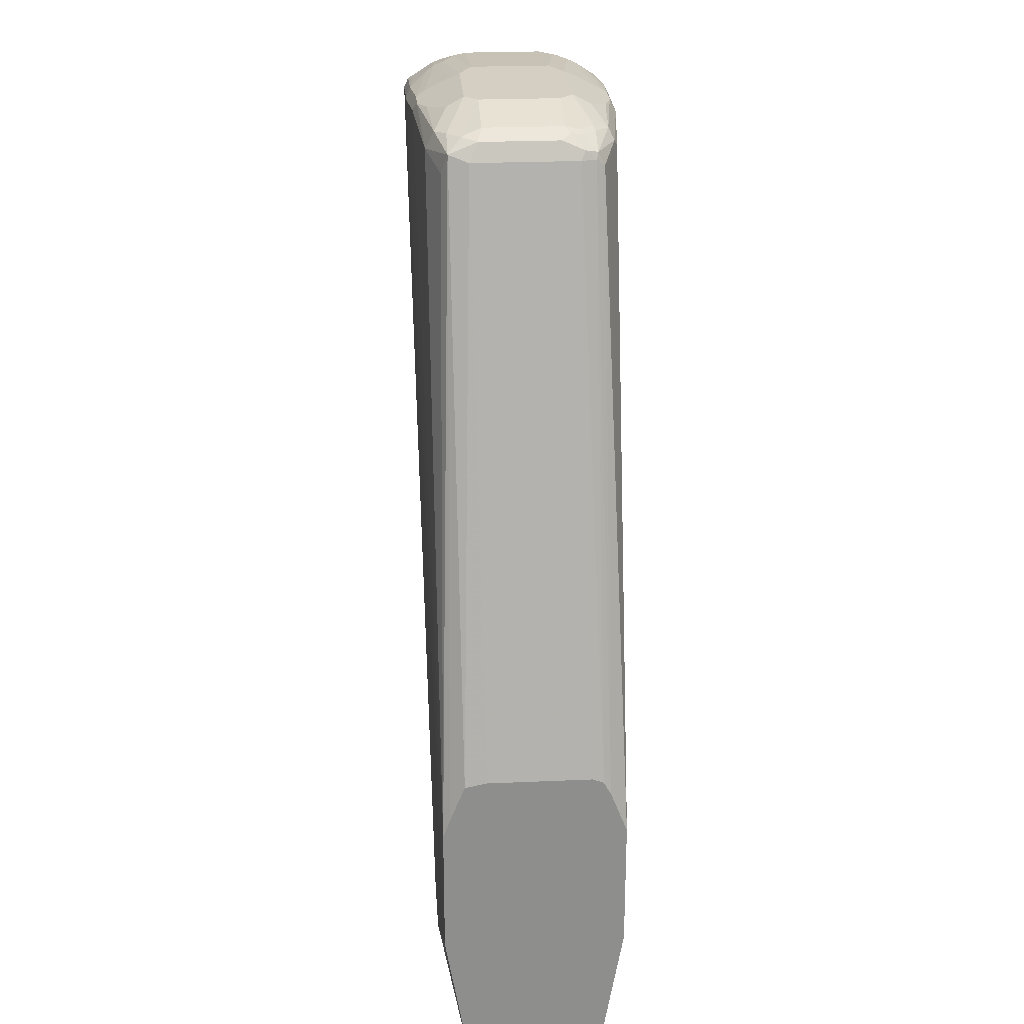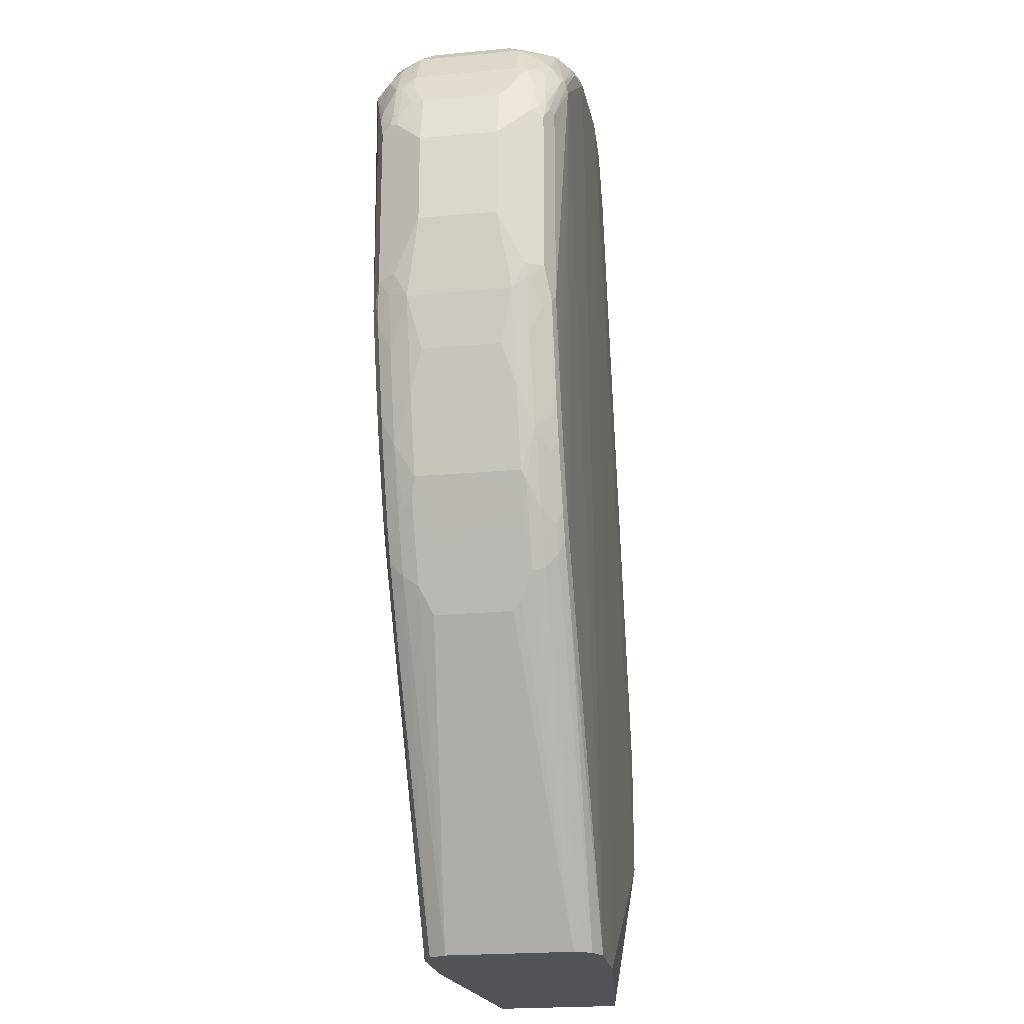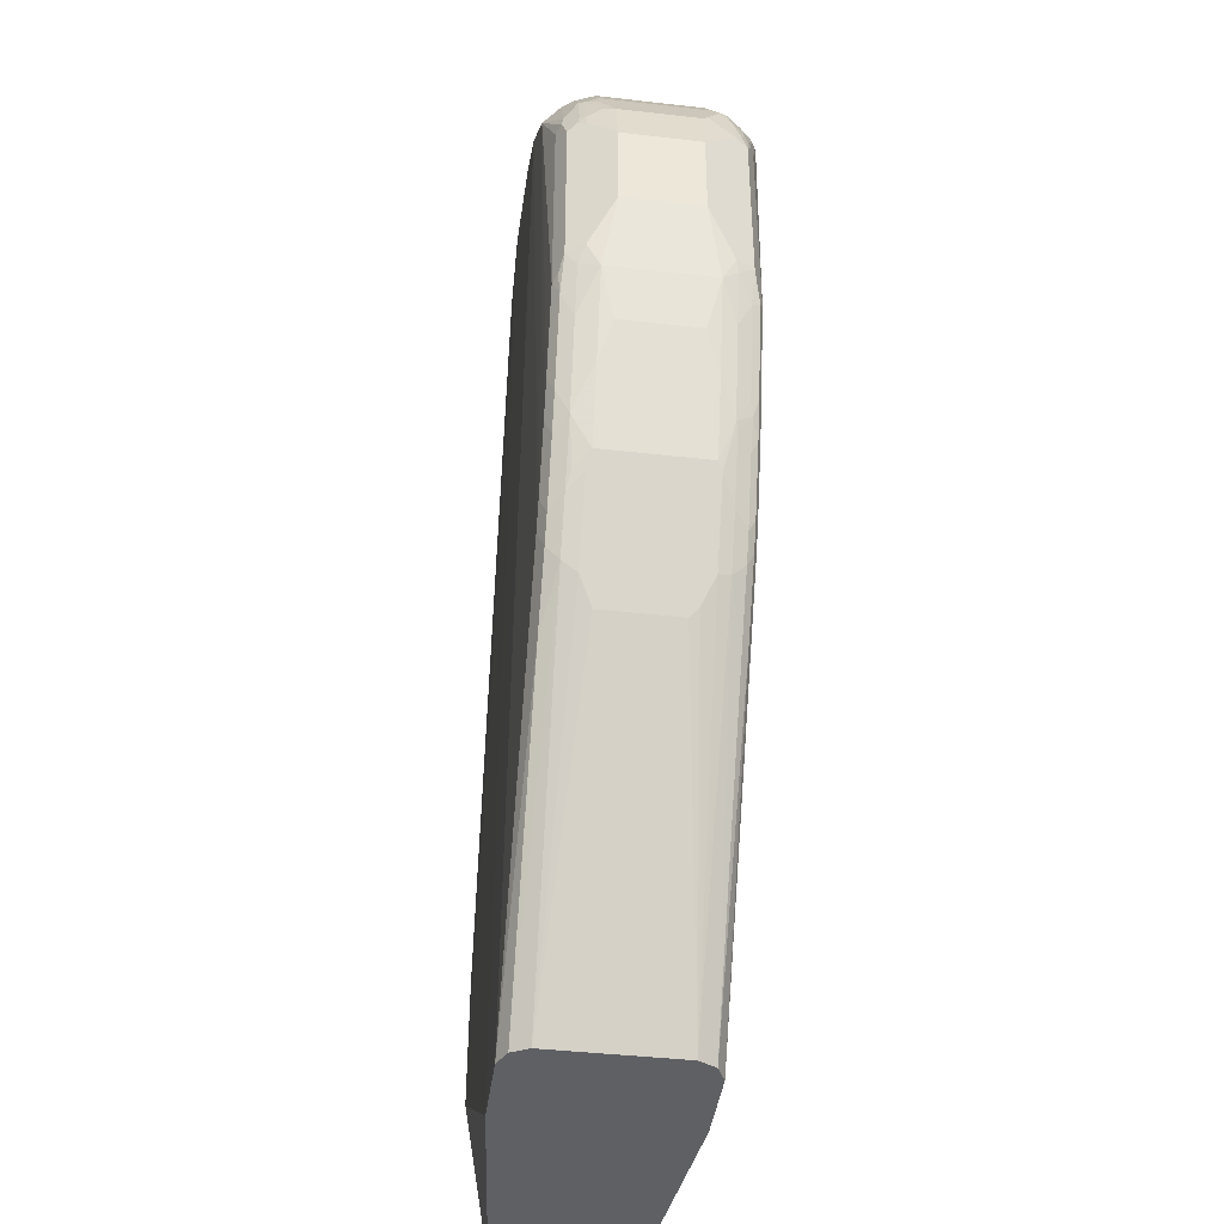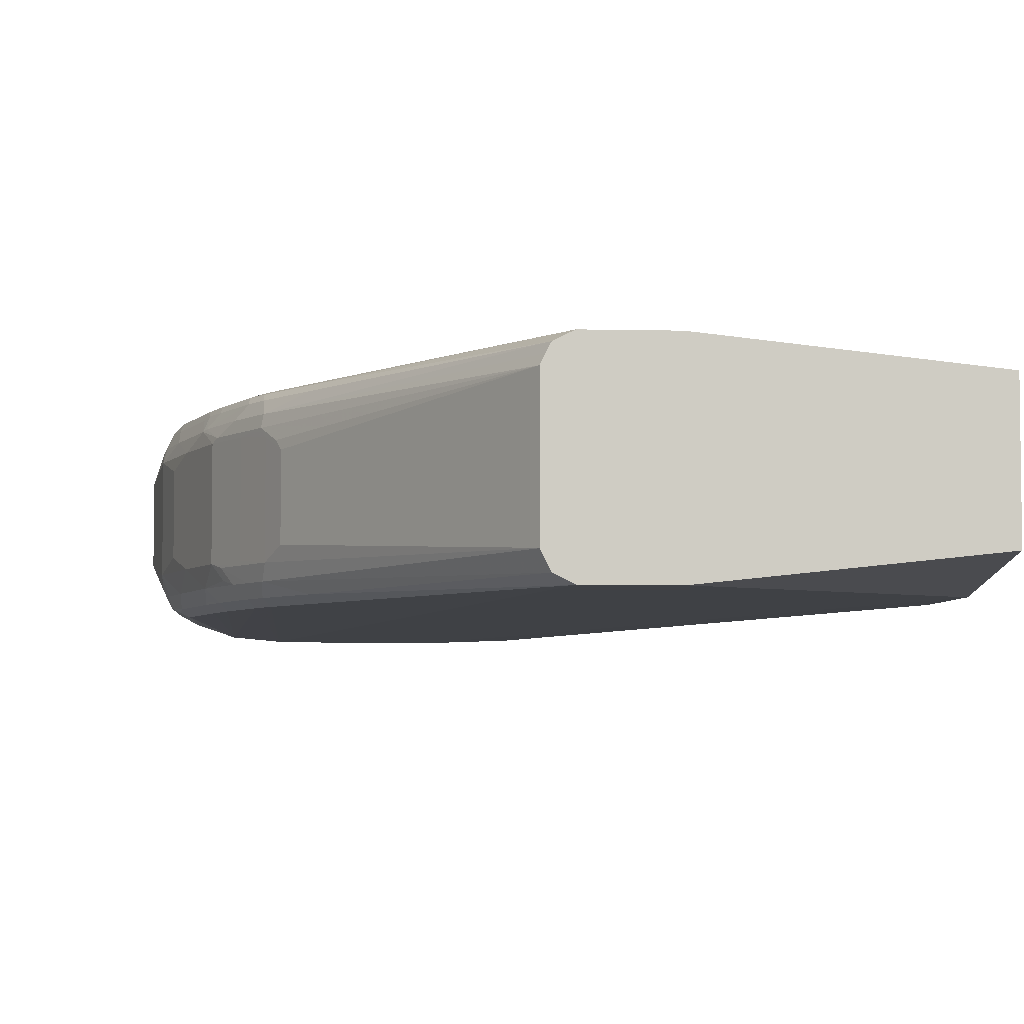
<metadata>
{"format":"obj","ext":"obj","renderer":"f3d","projection":"perspective","resolution":1024,"background":"white","views":[{"elev":25.5,"azim":-94.0,"up":"+Z"},{"elev":-22.0,"azim":99.3,"up":"+Z"},{"elev":-42.4,"azim":82.3,"up":"+Z"},{"elev":-4.7,"azim":175.6,"up":"+Y"}]}
</metadata>
<code>
v 0.8555 -0.02789 0.3347
v 0.8555 0.02789 0.3347
v 0.8555 -0.02789 0.3998
v 0.84 -0.05888 0.2945
v 0.8462 -0.04649 0.2975
v 0.8462 -0.0372 0.279
v 0.8555 0.02789 0.3998
v 0.8462 0.0372 0.279
v 0.8462 0.04649 0.2975
v 0.8431 0.05269 0.2975
v 0.84 0.05888 0.2975
v 0.8462 -0.02789 0.437
v 0.8439 -0.0372 0.4382
v 0.8439 -0.04649 0.4289
v 0.8462 -0.04649 0.4184
v 0.8431 -0.05269 0.4215
v 0.84 -0.05888 0.4153
v 0.8276 -0.06508 0.279
v 0.8338 -0.06198 0.2821
v 0.8322 -0.06044 0.265
v 0.8415 -0.05113 0.2836
v 0.8369 -0.02789 0.2417
v 0.8322 -0.05113 0.2464
v 0.8276 -0.0372 0.2138
v 0.8439 0.05113 0.4231
v 0.8439 0.04184 0.4324
v 0.8439 0.03254 0.4417
v 0.8462 0.02789 0.437
v 0.8346 0.04765 0.251
v 0.8439 0.04765 0.2883
v 0.8369 0.02789 0.2417
v 0.8276 0.0372 0.2138
v 0.8346 0.05694 0.2697
v 0.8322 0.06275 0.2743
v 0.8276 0.06508 0.279
v 0.84 0.05888 0.4184
v 0.84 -0.02789 0.4494
v 0.8369 -0.0372 0.4556
v 0.8346 -0.04649 0.4568
v 0.8415 -0.05113 0.43
v 0.8322 -0.05113 0.4579
v 0.8322 -0.06044 0.4393
v 0.8338 -0.06198 0.4308
v 0.8276 -0.06508 0.4277
v 0.8043 -0.07206 0.4696
v 0.809 -0.06508 0.2138
v 0.8136 -0.06044 0.2
v 0.8136 -0.05113 0.1814
v 0.809 -0.0372 0.1581
v 0.8404 0.05578 0.4277
v 0.8346 0.05113 0.451
v 0.8346 0.04184 0.4603
v 0.84 0.02789 0.4494
v 0.816 0.04765 0.186
v 0.816 0.05694 0.2046
v 0.809 0.0372 0.1581
v 0.8307 0.05888 0.2603
v 0.8121 0.05888 0.1953
v 0.8136 0.06275 0.2092
v 0.809 0.06508 0.2138
v 0.8043 0.07206 0.4603
v 0.8276 0.06508 0.4277
v 0.8338 0.06198 0.4277
v 0.8346 0.06044 0.4324
v 0.8307 -0.0372 0.468
v 0.8121 -0.0372 0.4959
v 0.8136 -0.05113 0.4859
v 0.8136 -0.06044 0.4765
v 0.8043 -0.06044 0.4859
v 0.7857 -0.06044 0.5045
v 0.7756 -0.07305 0.4919
v 0.7718 -0.07439 0.4928
v 0.7811 -0.06508 0.1395
v 0.7997 -0.06508 0.186
v 0.8043 -0.06044 0.1721
v 0.8121 -0.05888 0.1922
v 0.7857 -0.06044 0.1255
v 0.795 -0.05113 0.1349
v 0.8012 -0.04803 0.1473
v 0.8028 -0.04028 0.1457
v 0.7935 -0.04028 0.1272
v 0.7904 -0.0372 0.1209
v 0.8307 0.05888 0.4463
v 0.8252 0.05113 0.4696
v 0.831 0.04649 0.4649
v 0.8307 0.0372 0.468
v 0.8059 0.04028 0.1519
v 0.8136 0.04882 0.1814
v 0.7904 0.0372 0.1209
v 0.7966 0.04028 0.1333
v 0.8043 0.05811 0.1721
v 0.8043 0.06275 0.1814
v 0.7997 0.06508 0.186
v 0.7346 0.07439 0.5114
v 0.7636 0.07206 0.5021
v 0.8059 0.07129 0.4649
v 0.7811 0.06508 0.1395
v 0.7718 0.06508 0.1209
v 0.7439 0.06508 0.07442
v 0.6137 0.06508 -0.1394
v 0.8121 0.06819 0.4649
v 0.8121 0.0372 0.4959
v 0.8028 -0.02789 0.5052
v 0.7997 -0.0372 0.5056
v 0.8043 -0.04184 0.4998
v 0.8043 -0.05113 0.4952
v 0.7857 -0.05113 0.5091
v 0.7811 -0.04649 0.5149
v 0.7718 -0.05578 0.5149
v 0.7671 -0.06044 0.5137
v 0.7671 -0.06973 0.5045
v 0.7578 -0.07206 0.5067
v 0.7346 -0.07439 0.5114
v 0.6602 -0.07439 0.5207
v 0.5579 -0.06507 -0.1394
v 0.5672 -0.06508 -0.1394
v 0.6137 -0.06508 -0.1394
v 0.7439 -0.06508 0.07442
v 0.7718 -0.06508 0.1209
v 0.7764 -0.06044 0.1069
v 0.7857 -0.05113 0.1162
v 0.7749 -0.04028 0.08991
v 0.8214 0.05888 0.4649
v 0.8113 0.06044 0.4789
v 0.8113 0.05113 0.4882
v 0.816 0.04184 0.4882
v 0.7857 0.04882 0.1162
v 0.795 0.04882 0.1349
v 0.7857 0.05811 0.1255
v 0.7749 0.03409 0.08991
v 0.778 0.04028 0.0961
v 0.7857 0.06275 0.1349
v 0.6602 0.07439 0.5207
v 0.6695 0.07439 0.5207
v 0.7377 0.07129 0.5176
v 0.5672 0.06508 -0.1394
v 0.7648 0.06973 0.5067
v 0.8066 0.06973 0.4696
v 0.7764 0.06275 0.1162
v 0.7486 0.06275 0.06977
v 0.6261 0.05891 -0.1394
v 0.809 0.06508 0.4742
v 0.802 0.05113 0.4974
v 0.7935 0.04649 0.5052
v 0.7842 0.0372 0.5145
v 0.8028 0.02789 0.5052
v 0.795 -0.03254 0.5091
v 0.7764 -0.04184 0.5184
v 0.7625 -0.04649 0.5242
v 0.7532 -0.05578 0.5242
v 0.7578 -0.06044 0.5184
v 0.7392 -0.06973 0.5184
v 0.7346 -0.07129 0.5176
v 0.6695 -0.07439 0.5207
v 0.6044 -0.07129 0.5269
v 0.5998 -0.07206 0.5253
v 0.3842 -0.06508 0.06512
v 0.3842 -0.06508 -0.02789
v 0.3842 -0.04649 -0.1394
v 0.6138 -0.06503 -0.1394
v 0.7486 -0.06044 0.06047
v 0.7764 -0.05113 0.09765
v 0.7656 -0.03099 0.07132
v 0.6323 -0.0466 -0.1394
v 0.6323 -0.04643 -0.1394
v 0.802 0.06044 0.4882
v 0.7764 0.04882 0.09765
v 0.7764 0.05811 0.1069
v 0.7656 0.02479 0.07132
v 0.7687 0.03099 0.07751
v 0.6323 0.04653 -0.1394
v 0.6044 0.07129 0.5238
v 0.6075 0.07129 0.5269
v 0.5579 0.06506 -0.1394
v 0.3842 0.06508 -0.02789
v 0.3842 0.06508 0.06512
v 0.6726 0.07129 0.5269
v 0.7129 0.06819 0.5238
v 0.7005 0.05269 0.5362
v 0.747 0.05269 0.5269
v 0.7555 0.05113 0.5253
v 0.7648 0.06044 0.516
v 0.7834 0.06044 0.5067
v 0.7486 0.05811 0.06047
v 0.6292 0.05269 -0.1394
v 0.7741 0.05113 0.516
v 0.773 0.04649 0.5184
v 0.778 0.0372 0.5176
v 0.7904 0.02789 0.5114
v 0.7578 -0.04184 0.5277
v 0.7486 -0.05113 0.5277
v 0.7253 -0.06508 0.5242
v 0.7067 -0.05578 0.5335
v 0.716 -0.06819 0.5238
v 0.6695 -0.07129 0.5269
v 0.6044 -0.06819 0.5331
v 0.5254 -0.06275 0.5253
v 0.5301 -0.06508 0.5207
v 0.3842 -0.05304 0.09597
v 0.5022 -0.05578 0.5114
v 0.4975 -0.05346 0.516
v 0.3842 0.04649 -0.1394
v 0.6261 -0.05888 -0.1394
v 0.5301 0.06508 0.5207
v 0.6013 0.06819 0.5331
v 0.3842 0.06009 0.07873
v 0.4975 0.05113 0.5253
v 0.5022 0.05578 0.5114
v 0.6199 0.06819 0.5331
v 0.6943 0.05888 0.5331
v 0.6261 0.06198 0.5362
v 0.6261 0.04338 0.5455
v 0.623 0.0372 0.5486
v 0.6974 0.04649 0.5393
v 0.716 0.0372 0.5393
v 0.7439 0.04649 0.53
v 0.7543 0.04649 0.5277
v 0.7594 0.0372 0.5269
v 0.7532 0.0372 0.53
v 0.7532 -0.0372 0.53
v 0.7253 -0.02789 0.5393
v 0.7299 -0.03254 0.537
v 0.7206 -0.04184 0.537
v 0.7021 -0.05113 0.537
v 0.6974 -0.05888 0.5331
v 0.6741 -0.06973 0.5277
v 0.623 -0.06819 0.5331
v 0.5301 -0.05888 0.5331
v 0.6276 -0.06044 0.537
v 0.5579 -0.0372 0.5486
v 0.5766 -0.06198 0.5362
v 0.4975 -0.04882 0.5253
v 0.3842 -0.04796 0.1053
v 0.4952 -0.04765 0.5207
v 0.527 0.05888 0.5331
v 0.5797 0.06198 0.5362
v 0.5579 0.0372 0.5486
v 0.3842 0.04943 0.1053
v 0.4928 0.0372 0.5207
v 0.4991 0.03099 0.5331
v 0.5006 0.03874 0.5315
v 0.5068 0.04184 0.5346
v 0.5161 0.05113 0.5346
v 0.6416 0.02789 0.5486
v 0.7253 0.02789 0.5393
v 0.7265 0.0372 0.537
v 0.6416 -0.02789 0.5486
v 0.716 -0.0372 0.5393
v 0.6974 -0.04649 0.5393
v 0.623 -0.0372 0.5486
v 0.6276 -0.04184 0.5463
v 0.5579 -0.04959 0.5424
v 0.5301 -0.05269 0.5362
v 0.5208 -0.04765 0.537
v 0.5161 -0.04882 0.5346
v 0.5487 -0.02789 0.5486
v 0.5487 -0.03835 0.5463
v 0.5301 -0.04649 0.5393
v 0.5068 -0.03951 0.5346
v 0.5052 -0.03099 0.5362
v 0.496 -0.04028 0.5269
v 0.3842 -0.04014 0.1084
v 0.4928 -0.0372 0.5207
v 0.5548 0.04959 0.5424
v 0.5487 0.02789 0.5486
v 0.3842 0.03424 0.1084
v 0.4991 -0.02479 0.5331
v 0.5052 0.02479 0.5362
v 0.5115 0.02789 0.5393
v 0.5115 -0.03835 0.537
v 0.5115 -0.02789 0.5393
f 1 2 7
f 157 262 266
f 157 233 262
f 157 199 233
f 156 198 157
f 156 197 198
f 156 228 197
f 156 196 228
f 155 196 156
f 153 194 195
f 152 194 153
f 152 192 194
f 150 193 192
f 150 224 193
f 150 191 224
f 150 152 151
f 150 192 152
f 149 191 150
f 149 190 191
f 147 190 148
f 147 189 190
f 146 189 147
f 145 189 146
f 145 188 189
f 145 187 188
f 144 186 145
f 144 183 186
f 143 166 183
f 143 183 144
f 141 167 185
f 157 266 238
f 157 238 206
f 157 206 176
f 157 176 175
f 179 214 215
f 179 213 214
f 179 212 213
f 179 211 212
f 179 209 211
f 179 210 209
f 178 210 179
f 177 210 178
f 177 209 210
f 176 208 204
f 176 207 208
f 176 206 207
f 174 202 175
f 173 204 205
f 141 184 167
f 172 176 204
f 169 171 170
f 167 184 168
f 167 171 185
f 163 171 169
f 163 165 171
f 162 203 164
f 161 203 162
f 160 203 161
f 157 201 199
f 157 200 201
f 157 198 200
f 157 159 158
f 157 202 159
f 157 175 202
f 172 204 173
f 140 184 141
f 139 184 140
f 139 168 184
f 122 162 164
f 122 169 130
f 122 163 169
f 121 162 122
f 120 161 162
f 118 120 119
f 118 161 120
f 117 161 118
f 117 160 161
f 115 158 159
f 114 158 115
f 114 157 158
f 114 156 157
f 114 155 156
f 122 164 165
f 114 196 155
f 114 195 227
f 114 154 195
f 113 195 154
f 113 153 195
f 112 153 113
f 112 152 153
f 111 152 112
f 110 152 111
f 110 151 152
f 110 150 151
f 108 150 109
f 108 149 150
f 108 190 149
f 108 148 190
f 114 227 196
f 179 215 180
f 122 165 163
f 124 166 143
f 138 166 142
f 138 183 166
f 137 183 138
f 137 182 183
f 135 177 178
f 135 182 137
f 135 181 182
f 135 180 181
f 135 179 180
f 135 178 179
f 133 176 172
f 133 175 176
f 133 174 175
f 133 136 174
f 124 142 166
f 133 177 134
f 133 205 209
f 133 173 205
f 133 172 173
f 131 171 167
f 131 170 171
f 130 170 131
f 130 169 170
f 129 139 132
f 129 168 139
f 127 168 129
f 127 167 168
f 127 131 167
f 127 129 128
f 124 143 125
f 133 209 177
f 104 107 105
f 180 215 216
f 180 217 181
f 233 263 262
f 233 234 263
f 232 261 234
f 232 260 261
f 232 259 260
f 232 255 259
f 230 252 231
f 230 258 253
f 230 254 258
f 230 257 254
f 230 256 257
f 229 250 230
f 229 251 250
f 228 255 232
f 228 254 255
f 228 253 254
f 228 230 253
f 228 252 230
f 228 231 252
f 225 227 226
f 224 251 229
f 224 250 251
f 224 249 250
f 224 227 225
f 224 229 227
f 223 249 224
f 223 248 249
f 221 223 222
f 221 248 223
f 234 261 263
f 235 243 237
f 235 237 264
f 235 264 236
f 261 267 263
f 260 269 268
f 260 271 269
f 260 270 271
f 260 267 261
f 259 270 260
f 256 269 271
f 256 265 269
f 256 270 257
f 256 271 270
f 254 257 270
f 254 259 255
f 254 270 259
f 253 258 254
f 221 247 248
f 247 249 248
f 242 269 265
f 240 242 241
f 240 269 242
f 240 268 269
f 240 260 268
f 240 267 260
f 239 262 263
f 239 266 262
f 239 267 240
f 239 263 267
f 238 266 239
f 237 242 265
f 237 243 242
f 236 264 237
f 247 250 249
f 221 244 247
f 221 245 244
f 219 221 220
f 199 201 234
f 198 201 200
f 197 228 232
f 197 201 198
f 197 232 201
f 196 231 228
f 196 230 231
f 196 229 230
f 196 227 229
f 195 226 227
f 194 226 195
f 194 225 226
f 193 224 225
f 192 225 194
f 199 234 233
f 192 193 225
f 190 223 191
f 190 222 223
f 190 221 222
f 190 220 221
f 190 219 220
f 190 218 219
f 189 218 190
f 188 218 189
f 187 218 188
f 187 217 218
f 181 217 187
f 181 183 182
f 181 186 183
f 181 187 186
f 191 223 224
f 180 216 217
f 201 232 234
f 204 207 235
f 219 245 221
f 219 246 245
f 217 219 218
f 217 246 219
f 216 246 217
f 215 244 245
f 215 246 216
f 215 245 246
f 214 244 215
f 213 244 214
f 213 247 244
f 213 250 247
f 213 230 250
f 213 256 230
f 204 208 207
f 213 265 256
f 211 213 212
f 209 213 211
f 207 238 239
f 207 243 235
f 207 242 243
f 207 241 242
f 207 240 241
f 207 239 240
f 206 238 207
f 205 213 209
f 205 237 213
f 205 236 237
f 205 235 236
f 204 235 205
f 213 237 265
f 104 108 107
f 145 186 187
f 104 147 148
f 36 62 63
f 35 60 61
f 35 61 62
f 34 60 35
f 34 59 60
f 34 58 59
f 34 57 58
f 33 57 34
f 33 55 57
f 32 56 54
f 29 55 33
f 29 54 55
f 29 32 54
f 29 33 30
f 27 86 53
f 27 52 86
f 27 53 37
f 26 52 27
f 25 52 26
f 25 51 52
f 25 50 51
f 25 36 50
f 24 56 32
f 24 49 56
f 24 48 49
f 23 48 24
f 22 32 31
f 22 24 32
f 20 48 23
f 36 63 64
f 36 64 50
f 37 53 86
f 37 86 65
f 49 81 122
f 49 80 81
f 49 78 80
f 49 79 78
f 48 79 49
f 48 78 79
f 48 77 78
f 48 75 77
f 48 76 75
f 47 76 48
f 47 75 76
f 46 75 47
f 46 74 75
f 45 74 46
f 20 47 48
f 45 73 74
f 45 71 72
f 45 70 71
f 45 69 70
f 45 68 69
f 43 45 44
f 42 45 43
f 42 68 45
f 41 68 42
f 41 67 68
f 41 66 67
f 41 65 66
f 40 41 42
f 39 65 41
f 38 65 39
f 45 72 73
f 20 46 47
f 20 23 21
f 18 46 20
f 6 21 23
f 6 31 8
f 6 22 31
f 5 21 6
f 4 44 18
f 4 17 44
f 4 21 5
f 4 20 21
f 4 19 20
f 4 18 19
f 3 16 17
f 3 15 16
f 3 14 15
f 3 13 14
f 6 23 24
f 3 12 13
f 3 7 28
f 2 25 7
f 2 36 25
f 2 11 36
f 2 10 11
f 2 9 10
f 2 8 9
f 1 8 2
f 1 6 8
f 1 5 6
f 1 4 5
f 1 17 4
f 1 3 17
f 1 7 3
f 3 28 12
f 49 122 82
f 6 24 22
f 7 26 27
f 18 45 46
f 18 44 45
f 18 20 19
f 17 43 44
f 16 43 17
f 104 148 108
f 16 40 42
f 14 41 40
f 14 39 41
f 14 16 15
f 14 40 16
f 13 39 14
f 13 38 39
f 12 38 13
f 7 25 26
f 12 65 38
f 12 27 37
f 12 28 27
f 11 62 36
f 11 35 62
f 11 34 35
f 11 33 34
f 11 30 33
f 10 30 11
f 9 30 10
f 8 32 29
f 8 31 32
f 8 30 9
f 8 29 30
f 7 27 28
f 12 37 65
f 49 82 89
f 16 42 43
f 50 64 83
f 94 136 133
f 94 100 136
f 94 135 95
f 94 177 135
f 94 134 177
f 94 133 134
f 92 97 93
f 92 132 97
f 92 129 132
f 91 129 92
f 90 131 127
f 89 130 131
f 88 129 91
f 88 128 129
f 95 135 137
f 87 127 128
f 85 102 86
f 85 126 102
f 84 126 85
f 84 125 126
f 84 124 125
f 84 123 124
f 83 101 123
f 82 130 89
f 82 122 130
f 81 121 122
f 80 121 81
f 78 121 80
f 77 121 78
f 77 162 121
f 87 90 127
f 77 120 162
f 95 137 138
f 96 138 101
f 49 89 56
f 103 147 104
f 103 146 147
f 102 125 143
f 102 126 125
f 102 145 146
f 102 144 145
f 102 143 144
f 101 124 123
f 101 142 124
f 101 138 142
f 100 140 141
f 100 174 136
f 100 202 174
f 95 138 96
f 100 159 202
f 100 116 115
f 100 117 116
f 100 160 117
f 100 203 160
f 100 164 203
f 100 165 164
f 100 171 165
f 100 185 171
f 100 141 185
f 99 140 100
f 98 140 99
f 98 139 140
f 97 139 98
f 97 132 139
f 100 115 159
f 77 119 120
f 87 128 88
f 73 77 74
f 62 101 63
f 62 96 101
f 61 100 94
f 61 99 100
f 61 98 99
f 61 97 98
f 61 93 97
f 61 96 62
f 61 95 96
f 61 94 95
f 60 93 61
f 60 92 93
f 59 92 60
f 58 92 59
f 63 101 64
f 58 91 92
f 56 90 87
f 56 131 90
f 56 89 131
f 55 58 57
f 54 58 55
f 54 88 58
f 54 87 88
f 54 56 87
f 52 85 86
f 51 85 52
f 51 84 85
f 51 123 84
f 51 83 123
f 50 83 51
f 74 77 75
f 64 101 83
f 58 88 91
f 65 102 66
f 73 119 77
f 65 86 102
f 72 119 73
f 72 118 119
f 72 117 118
f 72 116 117
f 72 115 116
f 72 154 114
f 72 113 154
f 72 112 113
f 72 111 112
f 71 111 72
f 70 111 71
f 70 110 111
f 70 150 110
f 72 114 115
f 70 109 150
f 66 146 103
f 66 103 104
f 66 104 105
f 66 105 106
f 66 102 146
f 67 69 68
f 66 106 67
f 67 106 69
f 69 106 70
f 70 106 105
f 70 105 107
f 70 107 108
f 70 108 109

</code>
